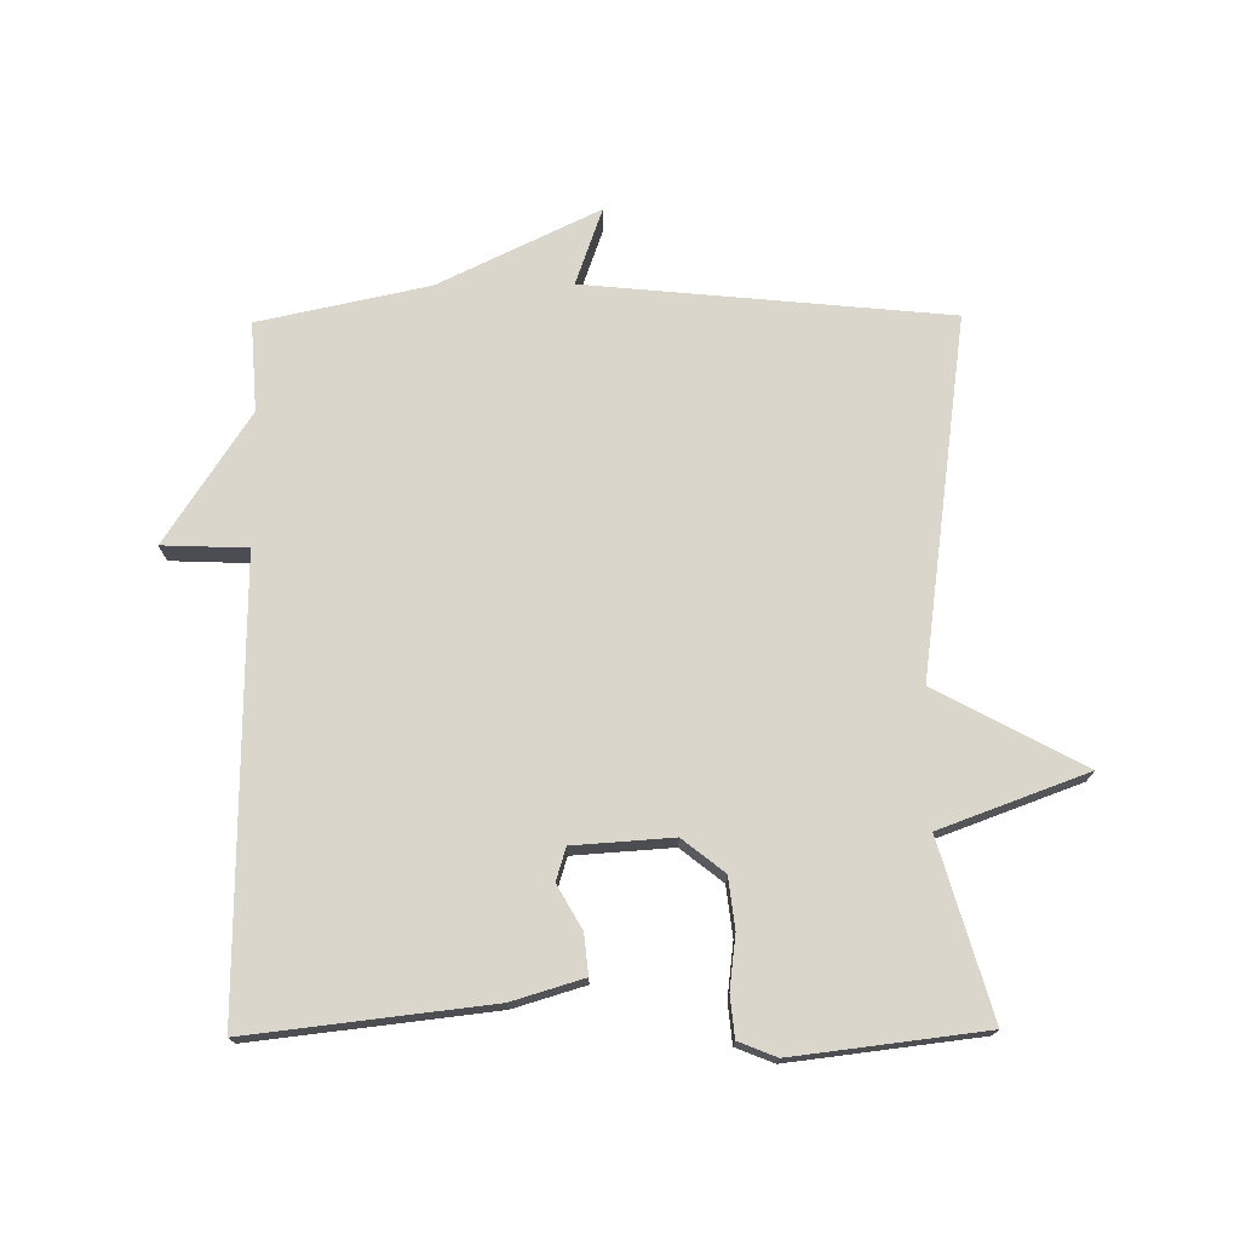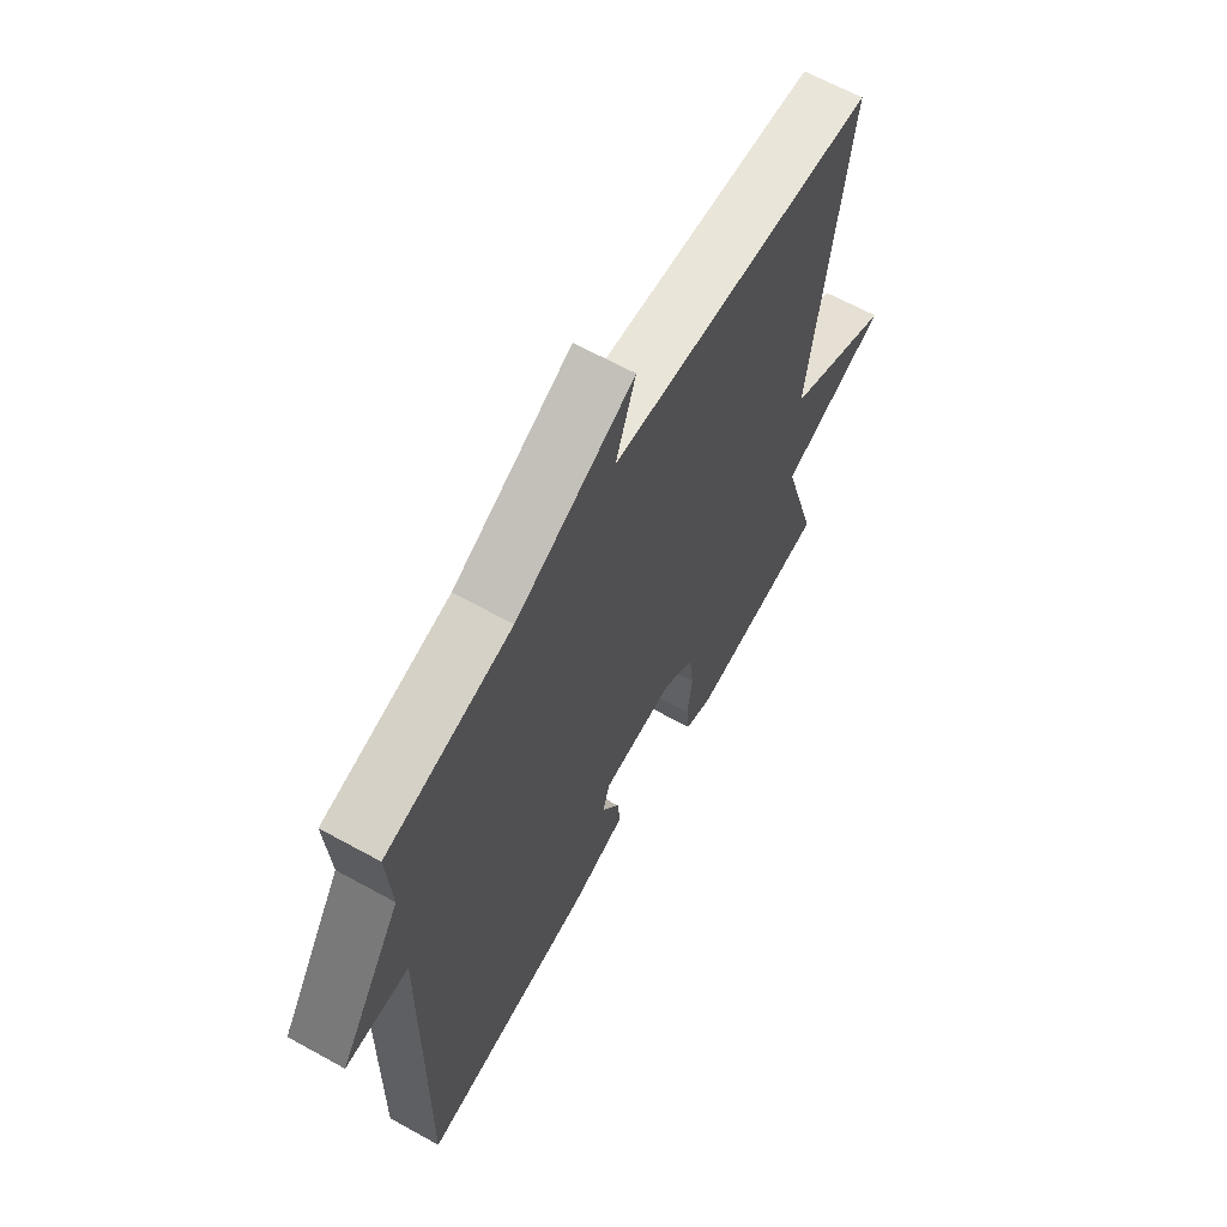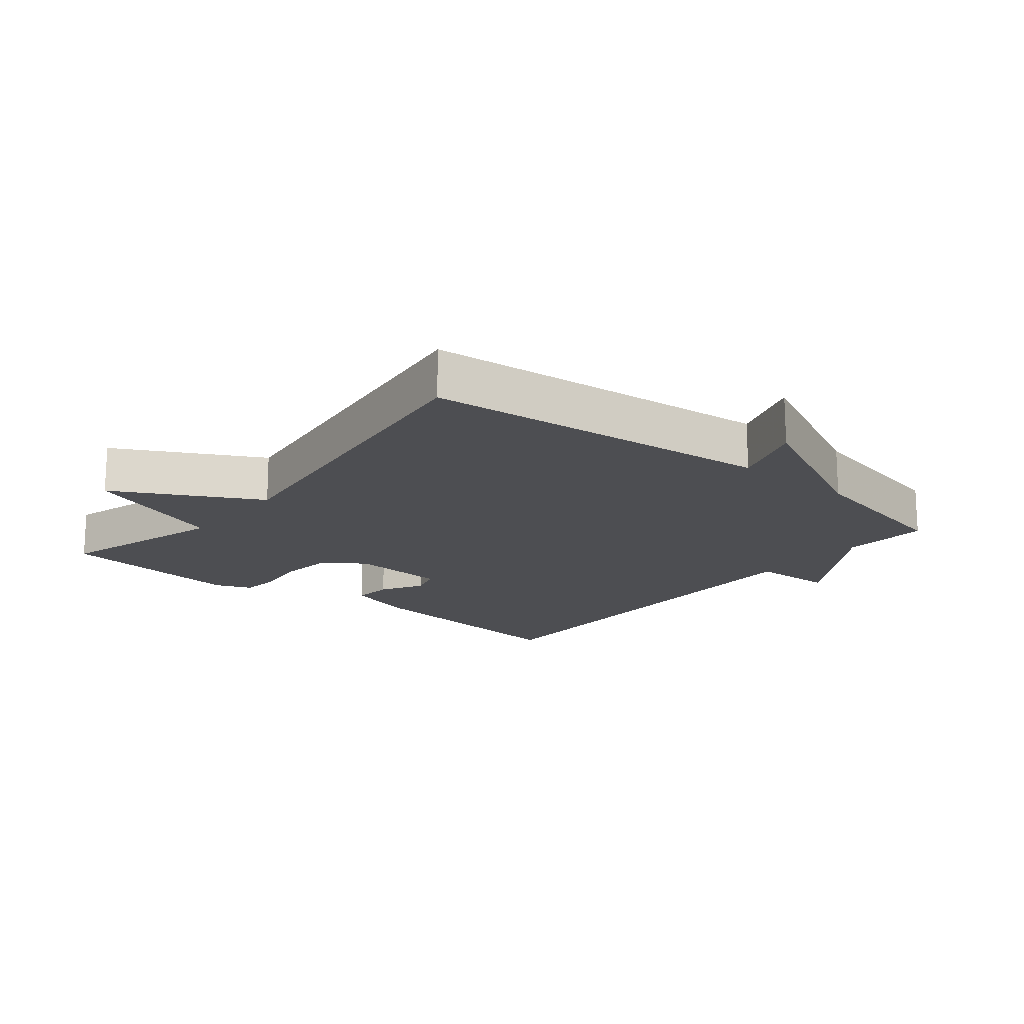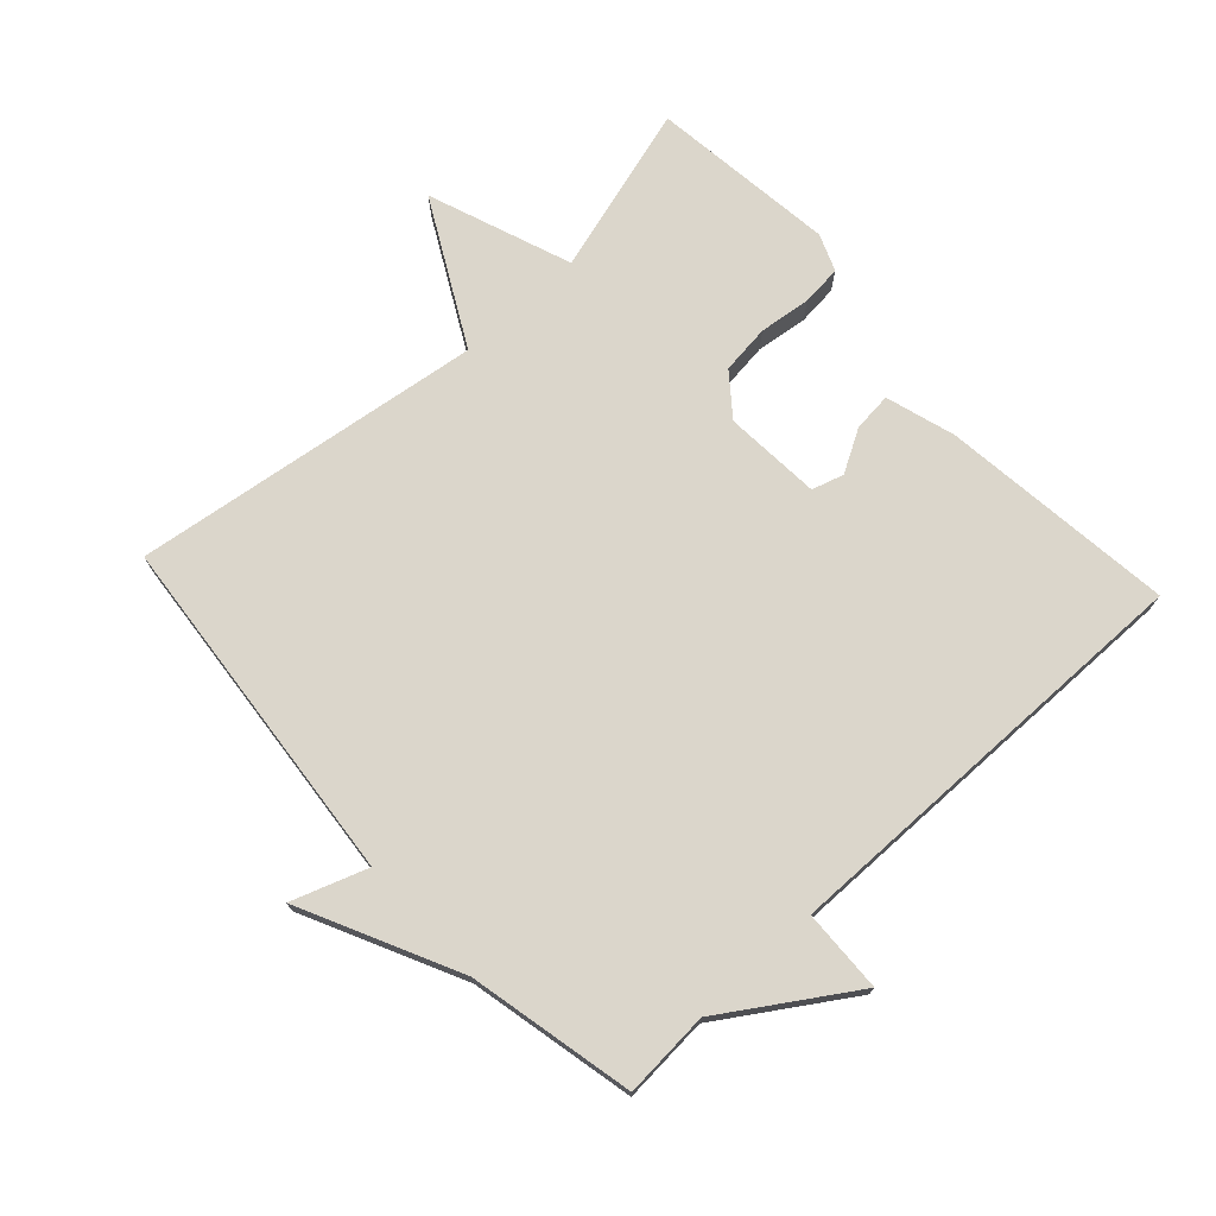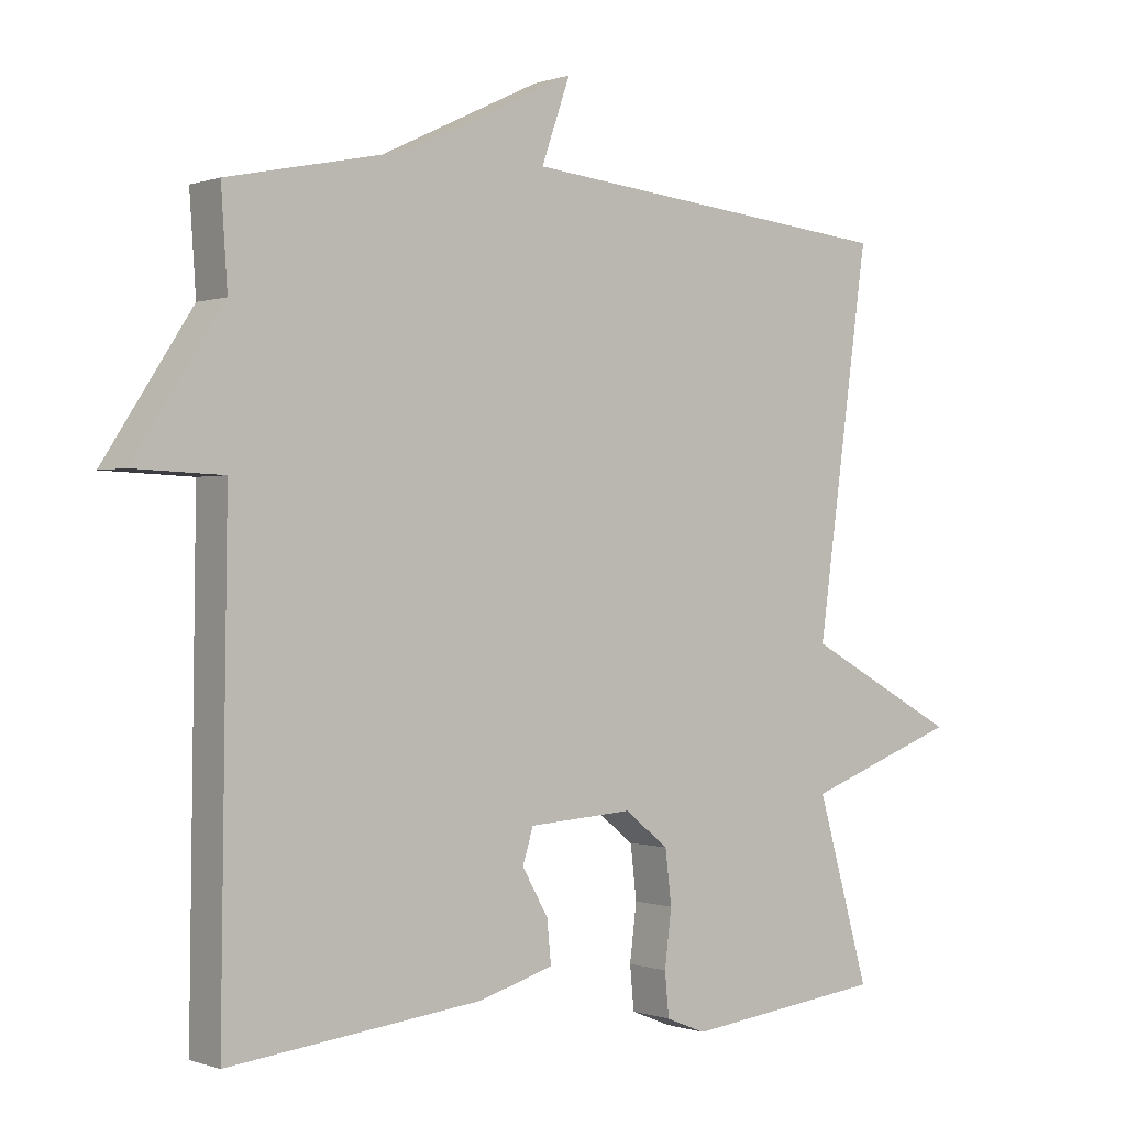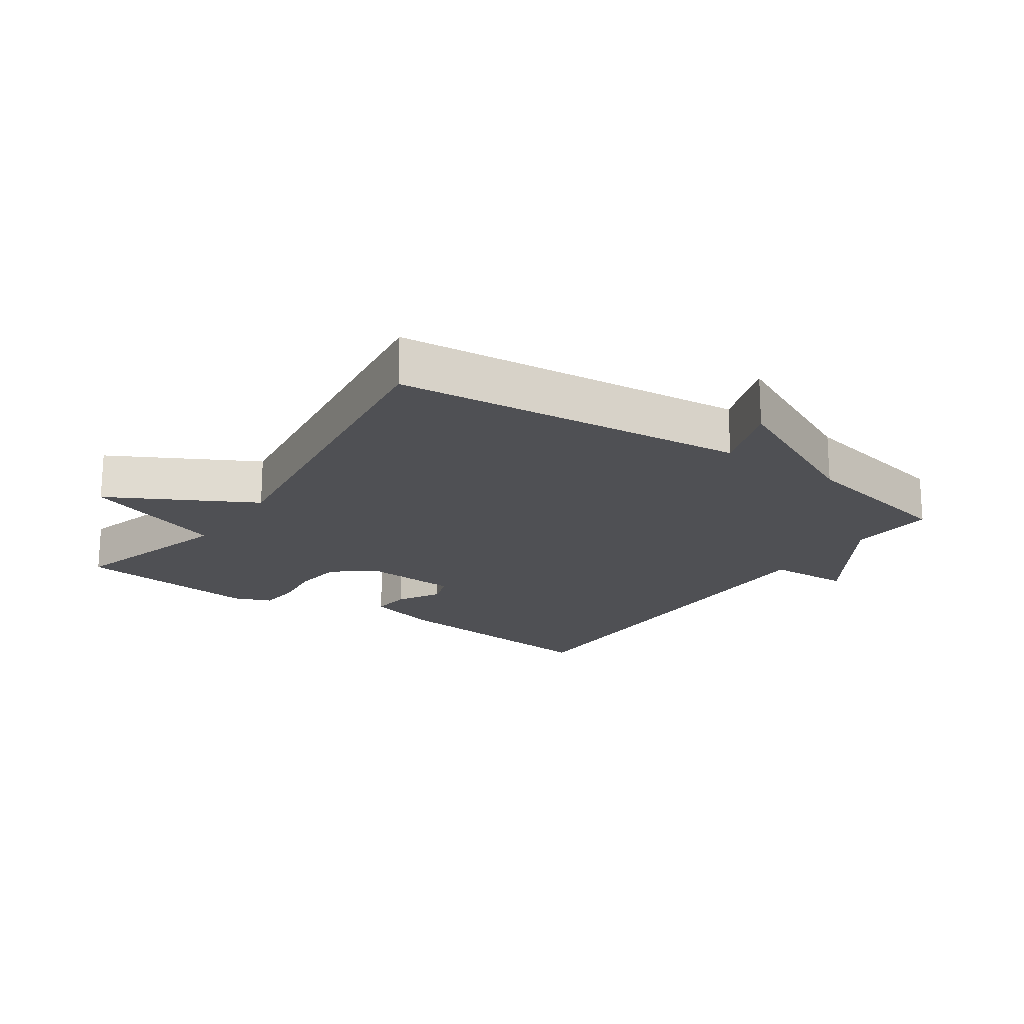
<metadata>
{"format":"obj","ext":"obj","renderer":"f3d","projection":"perspective","resolution":1024,"background":"white","views":[{"elev":73.6,"azim":179.4,"up":"+Y"},{"elev":64.5,"azim":119.1,"up":"+Z"},{"elev":-17.1,"azim":-39.4,"up":"+Y"},{"elev":73.5,"azim":47.3,"up":"+Y"},{"elev":-0.1,"azim":142.1,"up":"+Z"},{"elev":-19.2,"azim":-34.6,"up":"+Y"}]}
</metadata>
<code>
v -0.5 0.07 0.5
v 0.045 0.07 0.554
v 0.004 0.07 0.67
v 0.245 0.07 0.554
v 0.5 0.07 0.5
v 0.491 0.07 0.366
v 0.618 0.07 0.171
v 0.491 0.07 0.166
v 0.5 0.07 -0.5
v 0.139 0.07 -0.459
v 0.032 0.07 -0.427
v 0.038 0.07 -0.367
v 0.075 0.07 -0.302
v 0.06 0.07 -0.253
v -0.089 0.07 -0.243
v -0.152 0.07 -0.293
v -0.161 0.07 -0.369
v -0.151 0.07 -0.449
v -0.157 0.07 -0.511
v -0.214 0.07 -0.534
v -0.5 0.07 -0.5
v -0.425 0.07 -0.239
v -0.646 0.07 -0.158
v -0.425 0.07 -0.039
v -0.5 0 0.5
v 0.045 0 0.554
v 0.004 0 0.67
v 0.245 0 0.554
v 0.5 0 0.5
v 0.491 0 0.366
v 0.618 0 0.171
v 0.491 0 0.166
v 0.5 0 -0.5
v 0.139 0 -0.459
v 0.032 0 -0.427
v 0.038 0 -0.367
v 0.075 0 -0.302
v 0.06 0 -0.253
v -0.089 0 -0.243
v -0.152 0 -0.293
v -0.161 0 -0.369
v -0.151 0 -0.449
v -0.157 0 -0.511
v -0.214 0 -0.534
v -0.5 0 -0.5
v -0.425 0 -0.239
v -0.646 0 -0.158
v -0.425 0 -0.039
f 22 23 24
f 20 21 22
f 19 20 22
f 18 19 22
f 17 18 22
f 16 17 22 24
f 24 1 2
f 16 24 2
f 15 16 2
f 11 12 13
f 10 11 13
f 9 10 13
f 8 9 13
f 8 13 14
f 6 7 8
f 14 15 2
f 8 14 2
f 6 8 2
f 6 2 3 4
f 4 5 6
f 48 47 46
f 46 45 44
f 46 44 43
f 46 43 42
f 46 42 41
f 48 46 41 40
f 26 25 48
f 26 48 40
f 26 40 39
f 37 36 35
f 37 35 34
f 37 34 33
f 37 33 32
f 38 37 32
f 32 31 30
f 26 39 38
f 26 38 32
f 26 32 30
f 28 27 26 30
f 30 29 28
f 1 25 26 2
f 2 26 27 3
f 3 27 28 4
f 4 28 29 5
f 5 29 30 6
f 6 30 31 7
f 7 31 32 8
f 8 32 33 9
f 9 33 34 10
f 10 34 35 11
f 11 35 36 12
f 12 36 37 13
f 13 37 38 14
f 14 38 39 15
f 15 39 40 16
f 16 40 41 17
f 17 41 42 18
f 18 42 43 19
f 19 43 44 20
f 20 44 45 21
f 21 45 46 22
f 22 46 47 23
f 23 47 48 24
f 24 48 25 1

</code>
